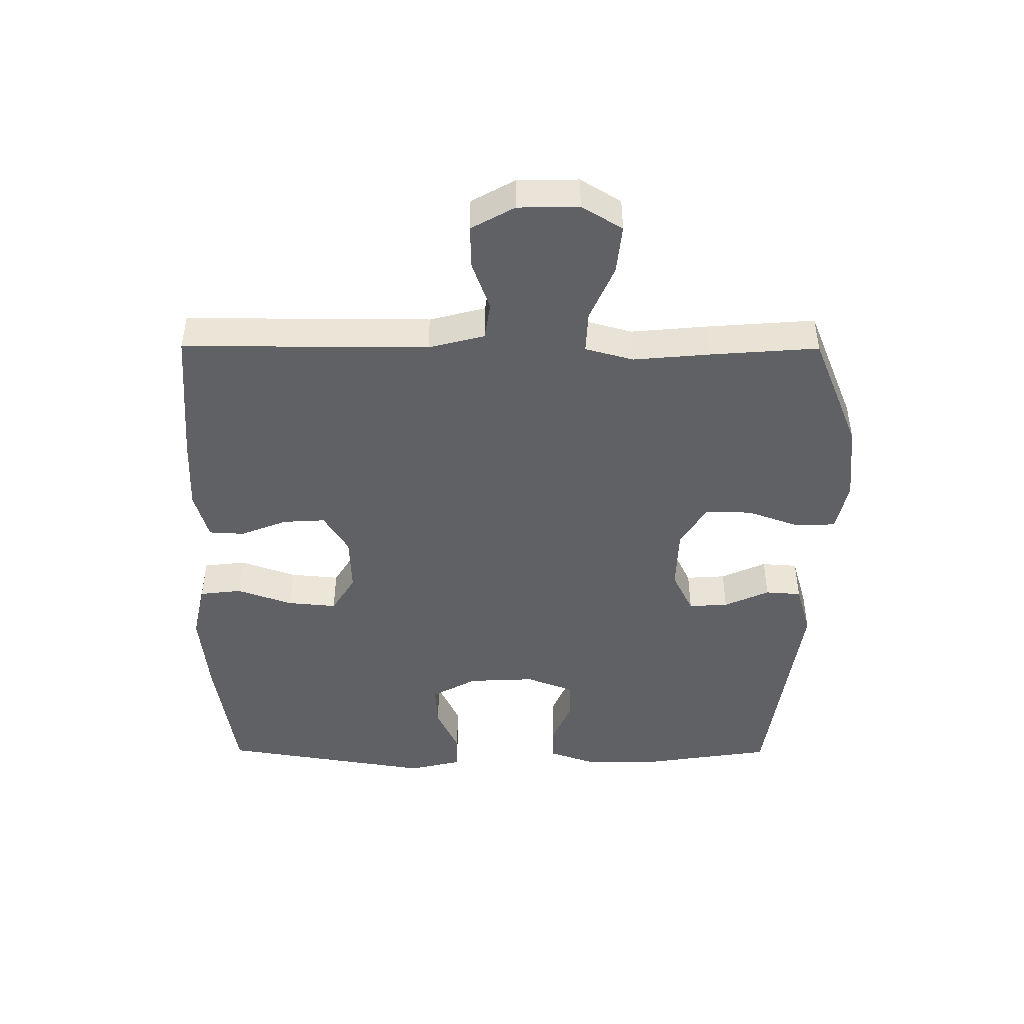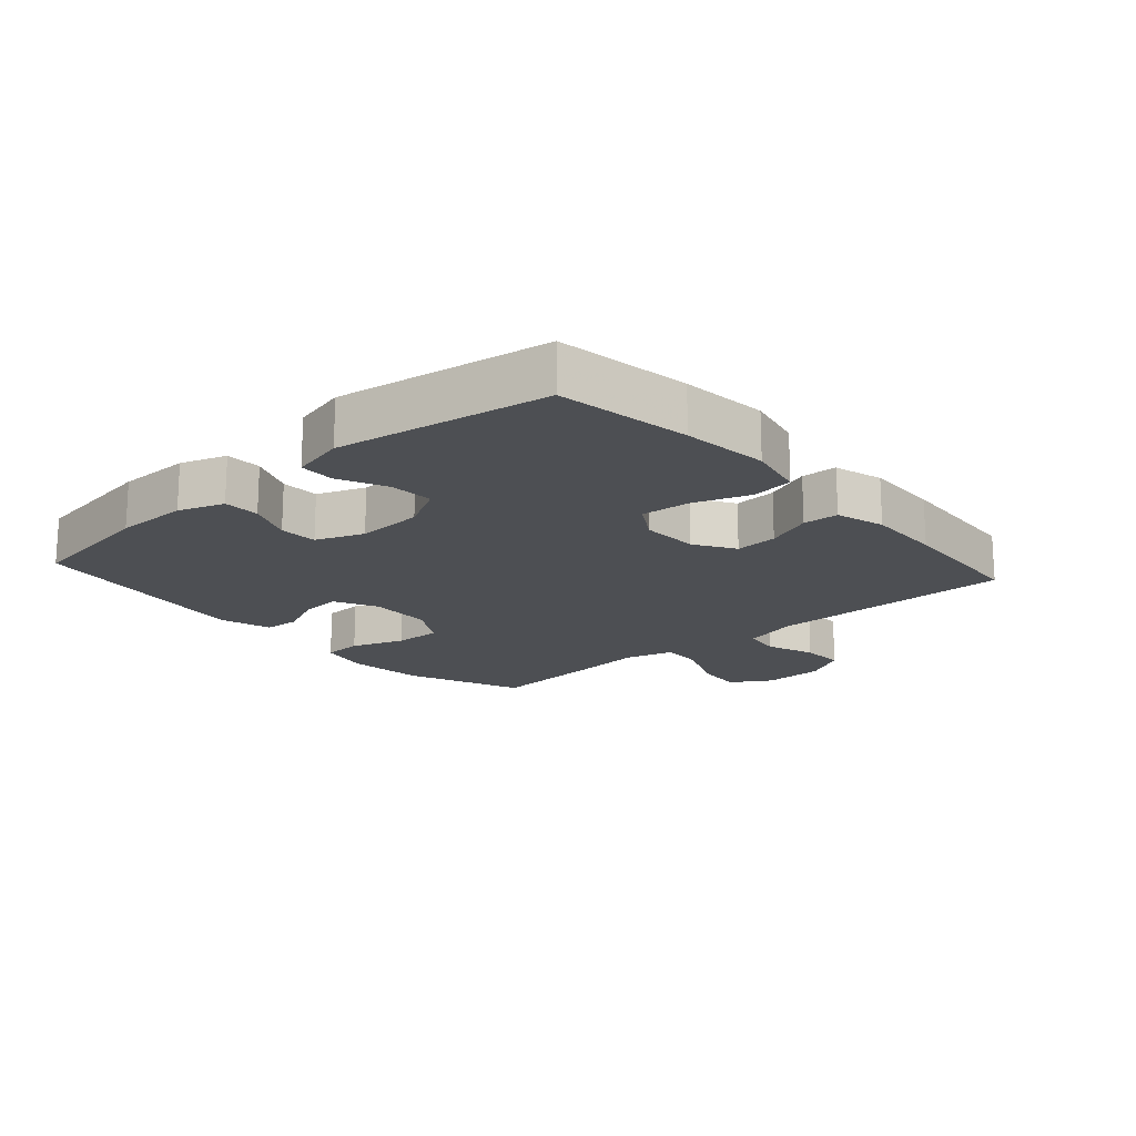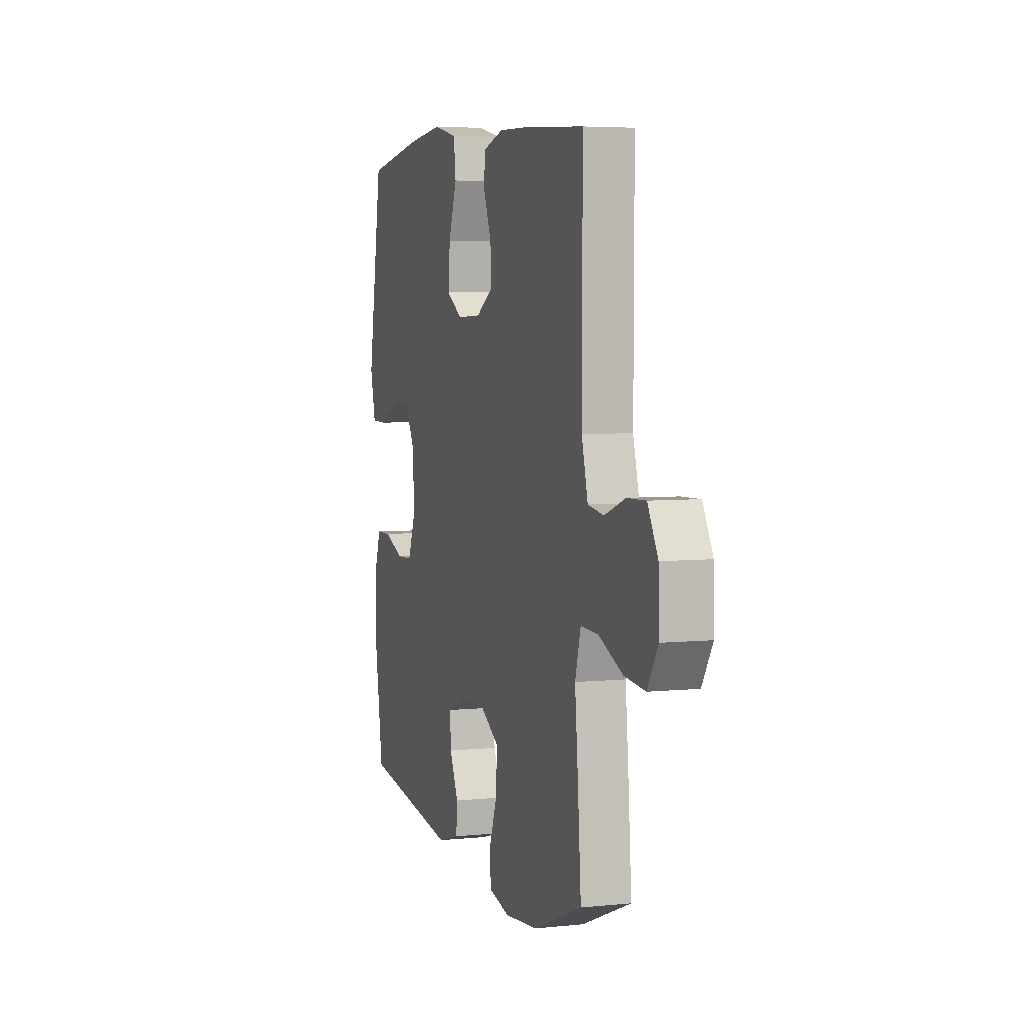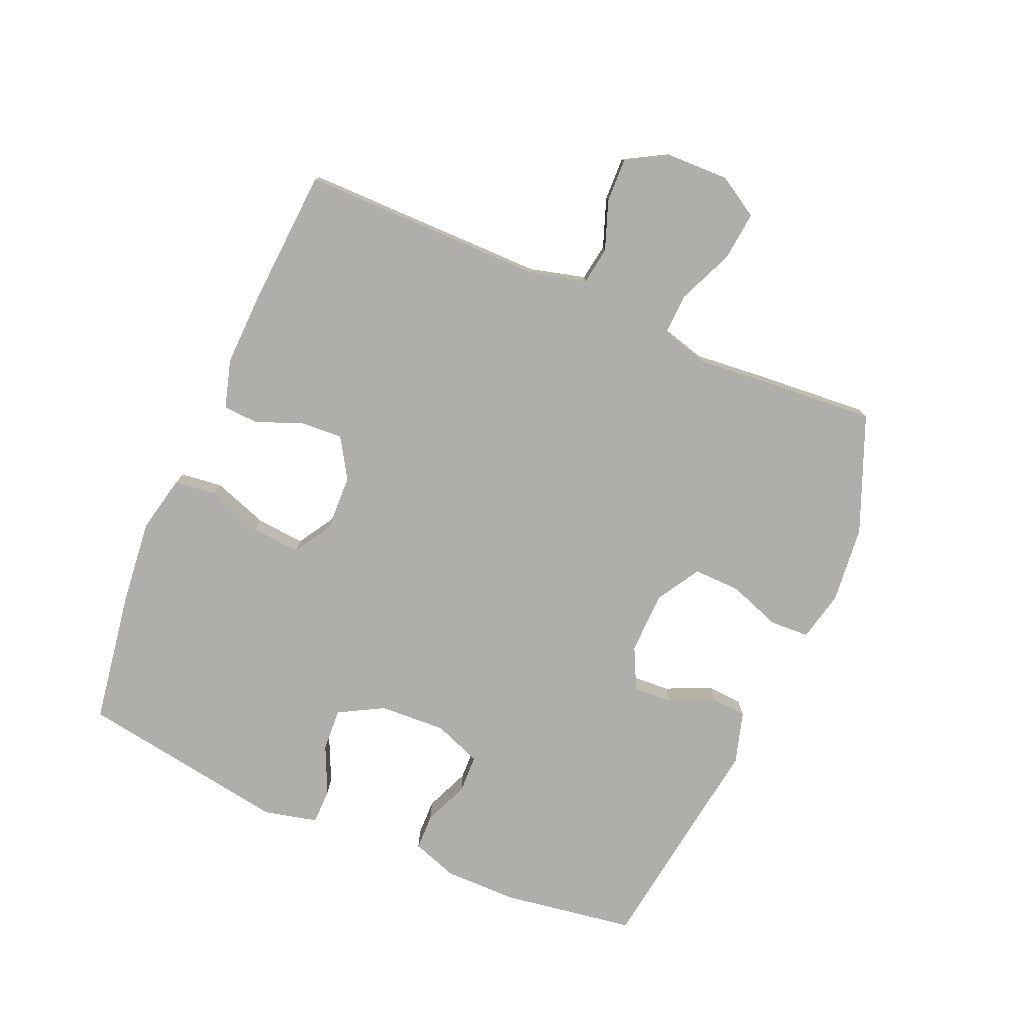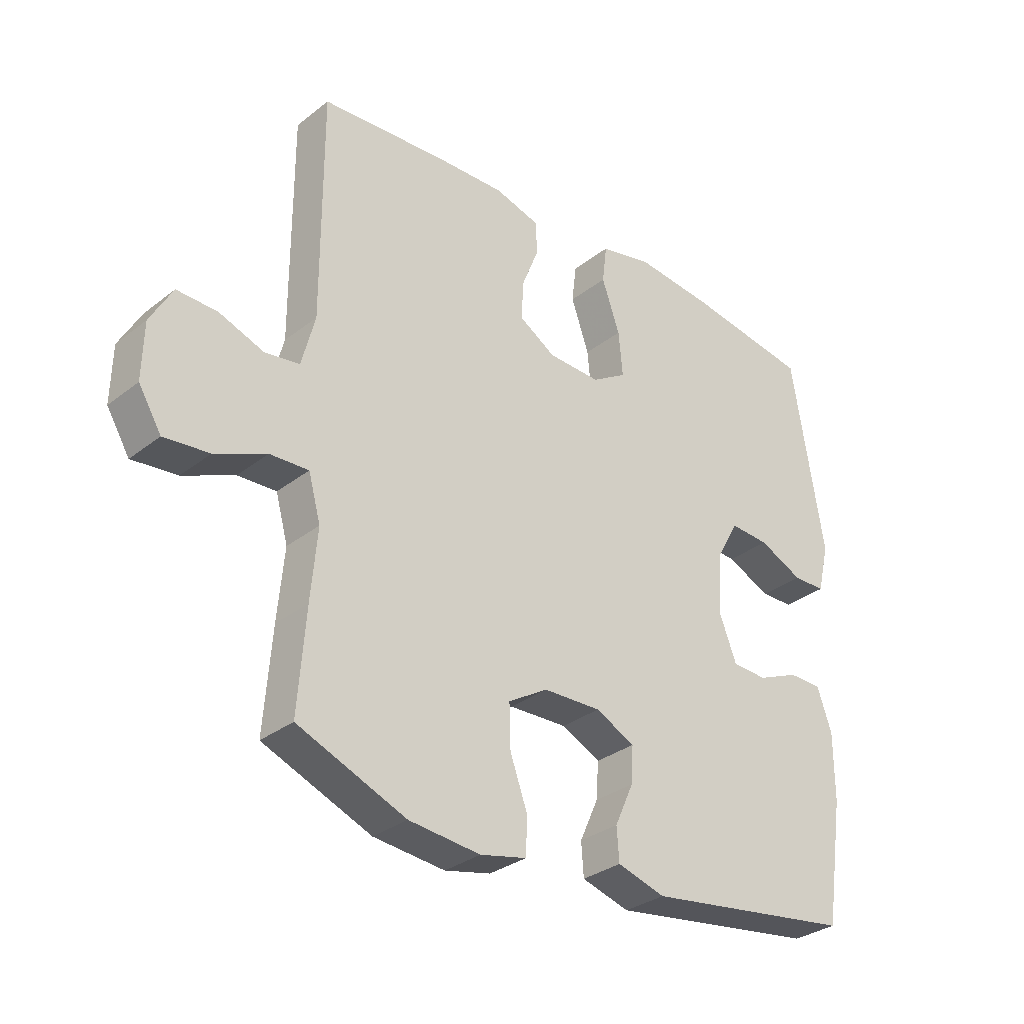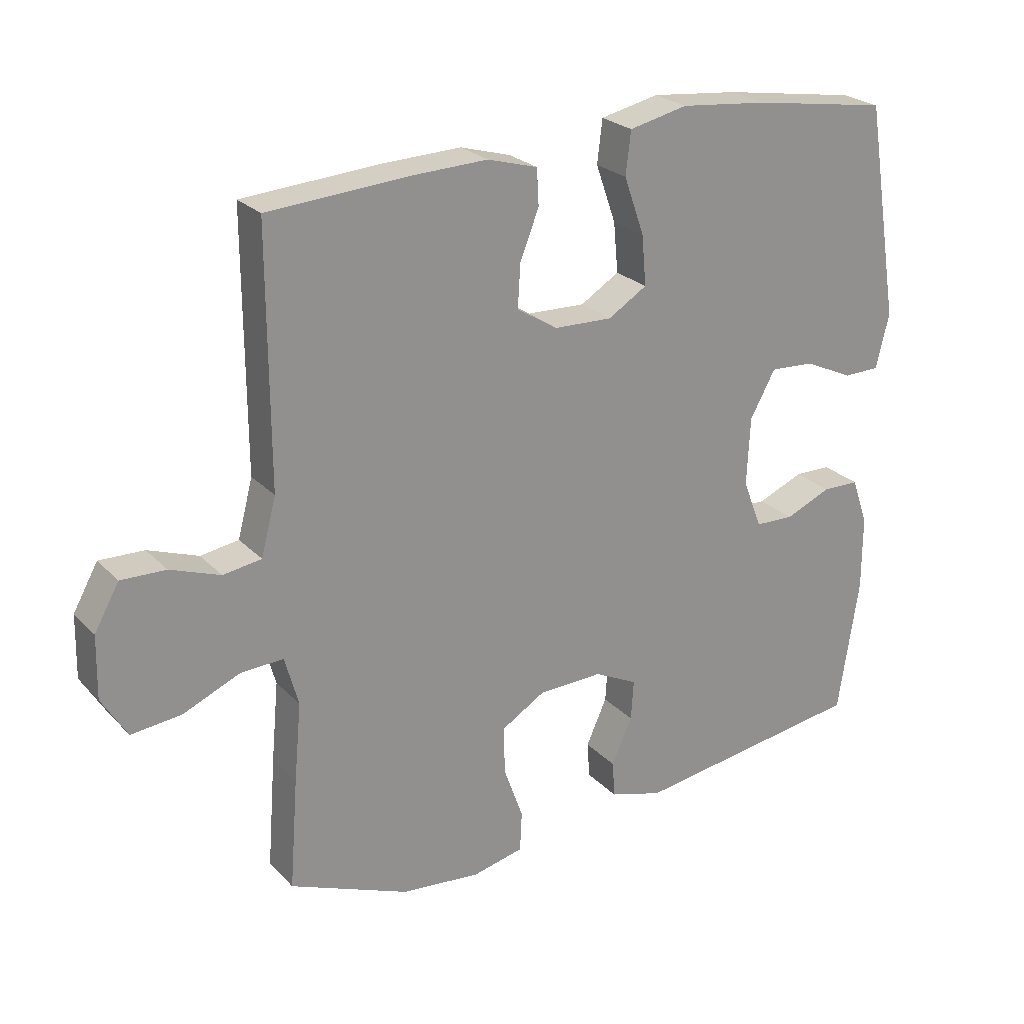
<metadata>
{"format":"obj","ext":"obj","renderer":"f3d","projection":"perspective","resolution":1024,"background":"white","views":[{"elev":-45.9,"azim":89.7,"up":"+Y"},{"elev":-17.5,"azim":-48.4,"up":"+Y"},{"elev":5.0,"azim":71.9,"up":"+Z"},{"elev":-77.8,"azim":66.8,"up":"+Y"},{"elev":-31.5,"azim":137.7,"up":"+Z"},{"elev":24.4,"azim":147.9,"up":"+Z"}]}
</metadata>
<code>
v -0.5 0.07 0.5
v -0.29 0.07 0.533
v -0.154 0.07 0.547
v -0.064 0.07 0.527
v -0.056 0.07 0.461
v -0.087 0.07 0.373
v -0.094 0.07 0.296
v -0.034 0.07 0.259
v 0.056 0.07 0.262
v 0.119 0.07 0.301
v 0.115 0.07 0.368
v 0.086 0.07 0.441
v 0.089 0.07 0.497
v 0.166 0.07 0.519
v 0.285 0.07 0.515
v 0.5 0.07 0.5
v 0.499 0.07 0.113
v 0.522 0.07 0.025
v 0.581 0.07 0.016
v 0.658 0.07 0.044
v 0.727 0.07 0.046
v 0.765 0.07 -0.022
v 0.767 0.07 -0.118
v 0.728 0.07 -0.182
v 0.651 0.07 -0.174
v 0.563 0.07 -0.136
v 0.497 0.07 -0.133
v 0.476 0.07 -0.209
v 0.487 0.07 -0.329
v 0.5 0.07 -0.5
v 0.315 0.07 -0.575
v 0.193 0.07 -0.587
v 0.114 0.07 -0.569
v 0.111 0.07 -0.507
v 0.141 0.07 -0.424
v 0.143 0.07 -0.35
v 0.075 0.07 -0.309
v -0.024 0.07 -0.306
v -0.091 0.07 -0.339
v -0.087 0.07 -0.401
v -0.055 0.07 -0.472
v -0.059 0.07 -0.528
v -0.141 0.07 -0.552
v -0.5 0.07 -0.5
v -0.532 0.07 -0.29
v -0.532 0.07 -0.175
v -0.507 0.07 -0.103
v -0.45 0.07 -0.102
v -0.379 0.07 -0.132
v -0.319 0.07 -0.13
v -0.29 0.07 -0.055
v -0.295 0.07 0.05
v -0.334 0.07 0.121
v -0.402 0.07 0.117
v -0.478 0.07 0.082
v -0.534 0.07 0.083
v -0.554 0.07 0.167
v -0.5 0 0.5
v -0.29 0 0.533
v -0.154 0 0.547
v -0.064 0 0.527
v -0.056 0 0.461
v -0.087 0 0.373
v -0.094 0 0.296
v -0.034 0 0.259
v 0.056 0 0.262
v 0.119 0 0.301
v 0.115 0 0.368
v 0.086 0 0.441
v 0.089 0 0.497
v 0.166 0 0.519
v 0.285 0 0.515
v 0.5 0 0.5
v 0.499 0 0.113
v 0.522 0 0.025
v 0.581 0 0.016
v 0.658 0 0.044
v 0.727 0 0.046
v 0.765 0 -0.022
v 0.767 0 -0.118
v 0.728 0 -0.182
v 0.651 0 -0.174
v 0.563 0 -0.136
v 0.497 0 -0.133
v 0.476 0 -0.209
v 0.487 0 -0.329
v 0.5 0 -0.5
v 0.315 0 -0.575
v 0.193 0 -0.587
v 0.114 0 -0.569
v 0.111 0 -0.507
v 0.141 0 -0.424
v 0.143 0 -0.35
v 0.075 0 -0.309
v -0.024 0 -0.306
v -0.091 0 -0.339
v -0.087 0 -0.401
v -0.055 0 -0.472
v -0.059 0 -0.528
v -0.141 0 -0.552
v -0.5 0 -0.5
v -0.532 0 -0.29
v -0.532 0 -0.175
v -0.507 0 -0.103
v -0.45 0 -0.102
v -0.379 0 -0.132
v -0.319 0 -0.13
v -0.29 0 -0.055
v -0.295 0 0.05
v -0.334 0 0.121
v -0.402 0 0.117
v -0.478 0 0.082
v -0.534 0 0.083
v -0.554 0 0.167
f 4 5 6
f 3 4 6
f 2 3 6
f 1 2 6
f 57 1 6
f 56 57 6
f 55 56 6
f 54 55 6
f 53 54 6 7
f 52 53 7 8
f 51 52 8 9
f 50 51 9 10
f 47 48 49
f 46 47 49
f 45 46 49
f 44 45 49
f 43 44 49
f 42 43 49
f 41 42 49
f 40 41 49
f 39 40 49 50
f 38 39 50 10
f 33 34 35
f 32 33 35
f 31 32 35
f 30 31 35
f 29 30 35
f 28 29 35
f 27 28 35 36
f 24 25 26
f 23 24 26
f 22 23 26
f 21 22 26
f 20 21 26
f 19 20 26
f 18 19 26 27
f 27 36 37
f 18 27 37
f 17 18 37
f 15 16 17
f 14 15 17
f 13 14 17
f 12 13 17
f 11 12 17
f 17 37 38 10
f 10 11 17
f 63 62 61
f 63 61 60
f 63 60 59
f 63 59 58
f 63 58 114
f 63 114 113
f 63 113 112
f 63 112 111
f 64 63 111 110
f 65 64 110 109
f 66 65 109 108
f 67 66 108 107
f 106 105 104
f 106 104 103
f 106 103 102
f 106 102 101
f 106 101 100
f 106 100 99
f 106 99 98
f 106 98 97
f 107 106 97 96
f 67 107 96 95
f 92 91 90
f 92 90 89
f 92 89 88
f 92 88 87
f 92 87 86
f 92 86 85
f 93 92 85 84
f 83 82 81
f 83 81 80
f 83 80 79
f 83 79 78
f 83 78 77
f 83 77 76
f 84 83 76 75
f 94 93 84
f 94 84 75
f 94 75 74
f 74 73 72
f 74 72 71
f 74 71 70
f 74 70 69
f 74 69 68
f 67 95 94 74
f 74 68 67
f 1 58 59 2
f 2 59 60 3
f 3 60 61 4
f 4 61 62 5
f 5 62 63 6
f 6 63 64 7
f 7 64 65 8
f 8 65 66 9
f 9 66 67 10
f 10 67 68 11
f 11 68 69 12
f 12 69 70 13
f 13 70 71 14
f 14 71 72 15
f 15 72 73 16
f 16 73 74 17
f 17 74 75 18
f 18 75 76 19
f 19 76 77 20
f 20 77 78 21
f 21 78 79 22
f 22 79 80 23
f 23 80 81 24
f 24 81 82 25
f 25 82 83 26
f 26 83 84 27
f 27 84 85 28
f 28 85 86 29
f 29 86 87 30
f 30 87 88 31
f 31 88 89 32
f 32 89 90 33
f 33 90 91 34
f 34 91 92 35
f 35 92 93 36
f 36 93 94 37
f 37 94 95 38
f 38 95 96 39
f 39 96 97 40
f 40 97 98 41
f 41 98 99 42
f 42 99 100 43
f 43 100 101 44
f 44 101 102 45
f 45 102 103 46
f 46 103 104 47
f 47 104 105 48
f 48 105 106 49
f 49 106 107 50
f 50 107 108 51
f 51 108 109 52
f 52 109 110 53
f 53 110 111 54
f 54 111 112 55
f 55 112 113 56
f 56 113 114 57
f 57 114 58 1

</code>
